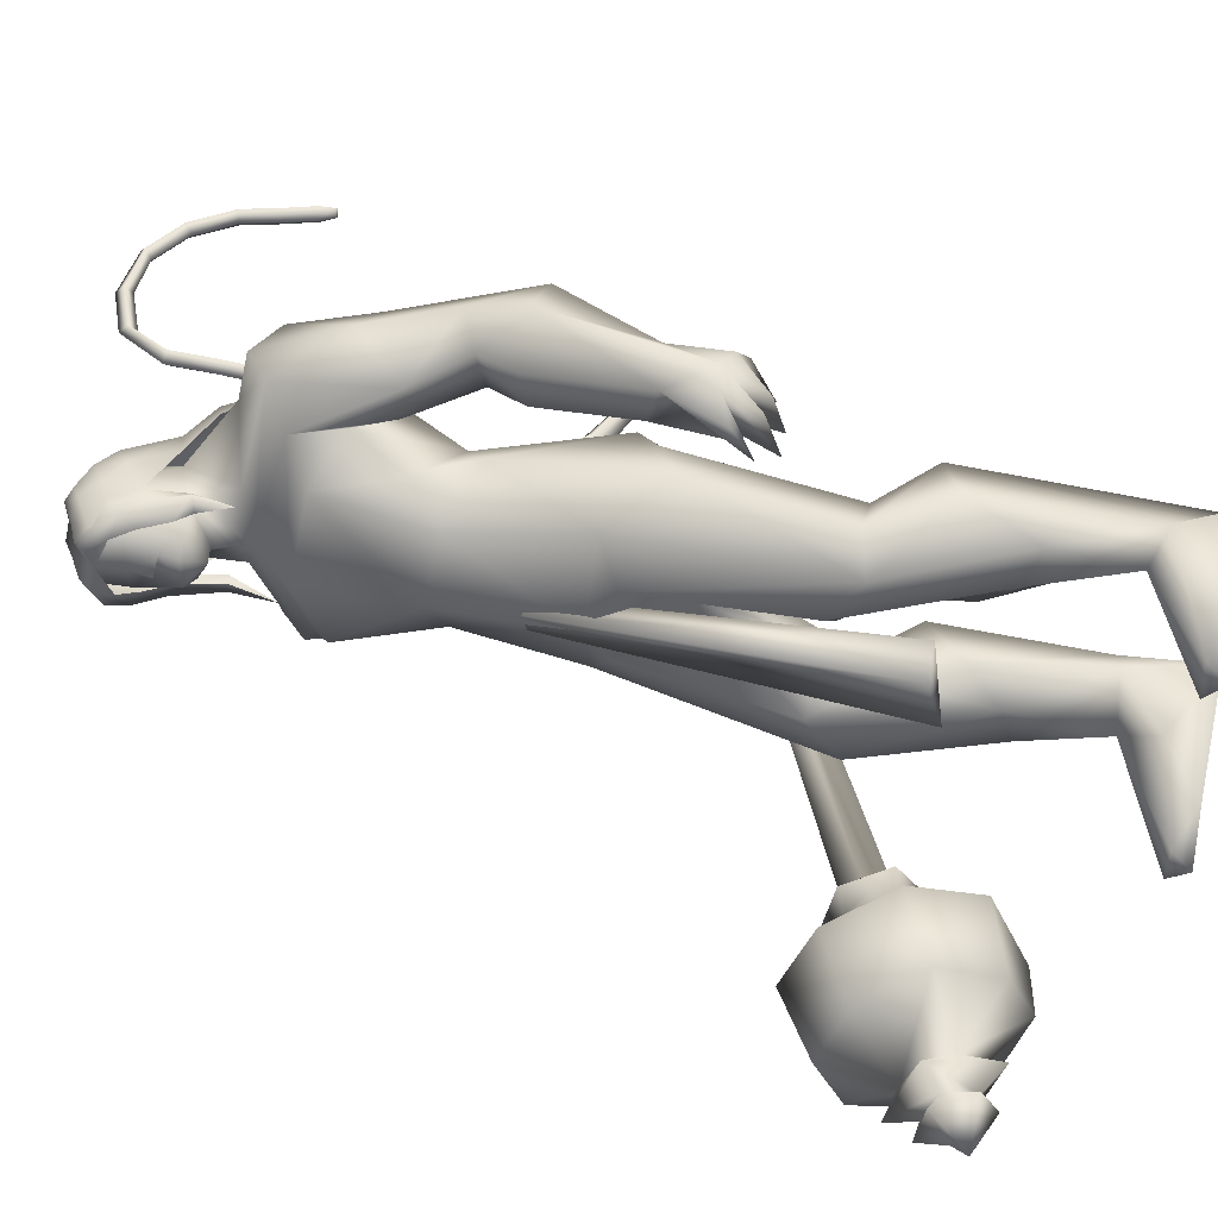
<metadata>
{"format":"obj","ext":"obj","renderer":"f3d","projection":"perspective","resolution":1024,"background":"white","views":[{"elev":46.1,"azim":103.1,"up":"+Y"}]}
</metadata>
<code>
o body_mesh15-geometry.001
v -0.4087 -0.3522 0.3526
v 0.05088 -0.1293 1.203
v -0.2544 -0.2904 0.3255
v -0.4031 -0.3277 1.497
v -0.4597 -0.7308 1.511
v -0.0735 -0.3465 1.835
v -0.1222 -0.697 1.878
v 0.1989 -0.855 1.914
v -0.08508 -0.9356 1.374
v -0.5384 -0.4615 -0.2499
v 0.1291 -0.4143 0.9592
v 0.2058 -0.2514 1.701
v 0.4953 -0.3766 2.063
v 0.2684 -0.09012 2.01
v -0.5835 -0.5679 3.128
v -0.4249 -0.1653 2.801
v -0.8353 -0.3856 3.34
v -0.7527 0.03885 3.318
v -0.6079 0.03059 4.005
v -0.7868 0.4719 3.348
v -0.4099 0.4606 4.29
v -0.1773 0.6477 4.129
v -0.4602 -0.4274 4.257
v -0.2481 -0.6298 4.13
v -0.1424 -0.8732 3.059
v 0.4562 -0.7144 1.834
v 0.07705 -0.7213 0.87
v -0.2335 -0.6755 0.1754
v 0.0398 -0.5651 0.2747
v -0.4599 -0.6698 -0.2643
v 0.4448 -1.072 -0.2388
v 0.5777 -0.4147 -0.2539
v 0.8516 -0.7002 -0.2676
v 0.8609 -0.539 -0.1276
v 0.8259 -0.8337 -0.1192
v 0.1322 -0.3882 0.01284
v 0.156 -0.6092 3.423
v 0.3384 -0.324 3.241
v 0.01132 -0.001274 2.864
v 0.2597 -0.01747 3.011
v 0.4235 -0.02718 3.396
v 0.1949 -0.4272 4.281
v 0.4382 -0.02732 4.349
v -0.01597 -0.6542 4.516
v -0.6218 0.0312 4.64
v 0.05939 0.6453 4.517
v -0.02469 0.8571 4.919
v -0.7295 0.7324 5.203
v -0.5076 0.6671 4.74
v -0.7577 0.8952 4.91
v -0.6198 1.045 5.451
v -0.7708 1.127 4.886
v -0.2373 1.142 5.549
v -0.238 0.7467 5.637
v -0.575 0.7284 5.511
v -0.1294 0.2303 5.996
v -0.2094 0.01579 6.026
v -0.6199 0.02338 5.408
v -0.8034 -0.6529 5.218
v -0.1272 -0.8526 4.915
v 0.2572 -0.6856 5.038
v 0.2407 0.3983 4.282
v 0.2234 0.5874 3.347
v 0.3557 0.2771 3.205
v -0.424 0.0204 2.948
v -0.4498 0.2084 2.821
v -0.5386 0.6257 3.159
v 0.3303 0.6496 5.049
v 0.4638 -0.01477 5.166
v 0.006607 -0.8622 5.219
v 0.2238 0.0216 5.459
v -0.1348 -1.137 5.339
v 0.07391 -0.2912 5.565
v -0.2889 -0.7238 5.636
v -0.1159 -0.196 5.996
v -0.6364 -0.6682 5.52
v 0.1646 -0.2179 5.896
v 0.2879 0.02971 5.703
v 0.1481 0.2711 5.892
v 0.3365 0.2773 5.798
v 0.1429 0.3154 6.264
v 0.2349 0.3328 6.223
v -0.1657 0.1191 6.353
v 0.064 0.3231 5.563
v 0.09584 0.8512 5.234
v -0.1592 0.8755 4.615
v -0.1418 1.127 4.59
v -0.7287 0.8789 4.216
v -0.4052 1.002 4.158
v -0.6673 0.8634 3.814
v -0.9319 0.9884 4.558
v -0.9577 1.117 3.793
v -0.9541 1.382 3.903
v -0.5075 1.584 3.923
v -0.5959 1.427 4.329
v -0.4341 1.303 4.939
v -0.02878 1.142 5.371
v -0.3685 1.272 4.217
v -0.2272 1.066 3.872
v -0.1834 1.35 3.906
v -0.432 1.071 3.248
v -0.462 1.299 2.812
v -0.538 1.428 3.149
v -0.1495 1.172 3.17
v -0.5208 1.433 2.64
v -0.4103 1.56 2.704
v -0.2626 1.589 2.764
v -0.08551 1.476 3.075
v -0.4007 0.9699 2.964
v -0.2106 1.062 2.627
v -0.2263 1.244 2.898
v 0.05107 1.183 2.495
v -0.09542 1.562 2.74
v -0.2095 1.19 2.367
v -0.2647 1.403 2.462
v 0.07652 1.428 2.632
v -0.1199 1.396 2.481
v -0.05668 1.145 2.359
v -0.402 1.235 2.458
v -0.06911 -0.1809 6.336
v 0.354 -0.2058 5.789
v 0.4508 0.04532 5.668
v 0.5651 0.1628 5.798
v 0.5592 -0.0815 5.8
v 0.5267 -0.189 6.134
v 0.1554 -0.2657 6.188
v 0.5148 -0.02584 6.011
v 0.5425 0.157 5.931
v 0.5134 0.2698 6.133
v 0.5306 0.2672 6.354
v 0.6274 0.04785 6.353
v 0.5459 -0.1792 6.358
v 0.6059 0.04079 6.128
v 0.6419 0.04378 5.945
v 0.1789 -0.253 6.267
v -0.6467 -0.6021 4.782
v -0.3644 -0.8456 4.595
v -0.6906 -0.9764 5.486
v -0.9638 -0.9836 4.976
v -1.154 -0.8782 4.709
v -1.018 -0.7786 4.332
v -0.3937 -1.098 4.565
v -0.929 -1.341 4.408
v -0.7187 -1.209 4.239
v -0.9939 -1.499 3.97
v -1.381 -1.248 4.131
v -1.406 -0.9806 4.03
v -1.105 -0.7624 3.916
v -0.6199 -1.245 4.973
v -0.3201 -1.117 5.536
v -0.7389 -0.9351 4.189
v -0.7028 -1.014 3.798
v -0.6823 -1.302 3.817
v -1.363 -1.331 3.28
v -1.14 -0.9778 3.282
v -0.8927 -1.143 3.102
v -0.9215 -1.365 3.177
v -1.3 -1.518 2.82
v -1.457 -1.482 2.832
v -1.577 -1.347 2.821
v -1.44 -1.215 2.939
v -1.244 -1.209 2.905
v -1.079 -1.19 2.879
v -1.035 -1.447 2.62
v -1.166 -1.509 2.727
v -1.429 -1.337 2.544
v -1.41 -1.129 2.426
v -1.009 -1.046 2.591
v -1.13 -1.138 2.408
v -1.276 -1.095 2.347
v -1.291 -1.34 2.495
v -1.542 -1.16 2.597
v -0.2547 0.3594 1.819
v -0.2555 0.712 1.868
v -0.06904 0.8921 2.969
v 0.3241 0.6598 1.784
v 0.3504 0.3214 2.004
v 0.08759 0.06118 1.972
v 0.00722 0.2319 1.667
v -0.6015 0.3751 1.494
v -0.1884 0.1297 1.181
v -0.6726 0.4053 0.394
v -0.5327 0.3285 0.3155
v -0.6555 0.2832 -0.2596
v -0.8167 0.5331 -0.2537
v -0.7065 0.7283 -0.2646
v 0.2969 0.3605 -0.2546
v 0.2374 1.029 -0.2393
v 0.6007 0.6142 -0.2684
v 0.5899 0.7496 -0.1199
v -0.4786 0.7089 0.1737
v -0.6112 0.7817 1.511
v -0.2252 0.9452 1.355
v 0.07899 0.8333 1.866
v -0.08706 0.4044 0.9489
v -0.1151 0.7178 0.8534
v -0.2167 0.569 0.2685
v -0.1474 0.3833 0.0122
v 0.5922 0.4528 -0.1284
v -0.3605 -0.2328 -0.2592
v 0.4233 0.02235 3.766
v 0.3875 -0.1315 3.743
v 0.5687 0.1853 1.369
v 0.4927 -0.2447 1.264
v 0.3062 0.07137 3.766
v 0.3411 0.3025 1.369
f 1 2 3
f 4 2 1
f 4 5 6
f 6 5 7
f 5 8 7
f 5 9 8
f 4 1 5
f 5 1 10
f 2 11 3
f 12 11 2
f 12 13 11
f 12 14 13
f 6 14 12
f 15 6 7
f 15 16 6
f 16 15 17
f 17 15 25
f 15 7 25
f 7 8 25
f 9 26 8
f 9 27 26
f 28 27 9
f 28 29 27
f 30 31 28
f 32 31 30
f 32 33 31
f 32 34 33
f 34 29 35
f 36 29 34
f 28 35 29
f 35 28 31
f 31 33 35
f 34 35 33
f 3 29 36
f 11 29 3
f 27 29 11
f 26 27 11
f 26 11 13
f 25 8 26
f 25 26 37
f 38 37 26
f 40 38 39
f 41 38 40
f 37 38 41
f 24 42 44
f 23 24 44
f 45 19 23
f 45 21 19
f 21 47 46
f 48 47 21
f 48 49 47
f 48 50 49
f 51 50 48
f 51 52 50
f 53 51 54
f 51 55 54
f 55 51 48
f 55 57 56
f 57 55 58
f 55 48 58
f 58 48 45
f 48 21 45
f 59 45 23
f 23 44 60
f 60 44 61
f 61 44 42
f 61 42 43
f 43 41 62
f 43 42 41
f 63 41 64
f 41 40 64
f 64 40 39
f 65 66 39
f 66 65 18
f 18 65 16
f 65 39 16
f 39 38 13
f 38 26 13
f 39 13 14
f 6 39 14
f 16 39 6
f 18 16 17
f 20 175 67
f 21 46 22
f 22 46 62
f 68 62 46
f 68 43 62
f 69 43 68
f 69 61 43
f 60 61 70
f 69 70 61
f 71 70 69
f 71 72 70
f 73 72 71
f 73 74 72
f 75 74 73
f 75 76 74
f 76 58 59
f 57 58 76
f 57 76 75
f 75 73 77
f 77 73 71
f 77 71 78
f 79 78 71
f 79 80 78
f 81 82 79
f 56 81 79
f 83 81 56
f 83 56 57
f 56 79 84
f 79 71 84
f 84 71 97
f 71 85 97
f 71 69 85
f 85 69 68
f 47 85 68
f 86 85 47
f 85 86 87
f 88 89 86
f 88 90 89
f 91 90 88
f 92 90 91
f 91 93 92
f 93 52 95
f 52 93 91
f 91 88 49
f 88 86 49
f 49 86 47
f 91 49 50
f 50 52 91
f 52 96 95
f 52 51 96
f 51 53 96
f 96 53 97
f 97 53 54
f 97 54 84
f 56 84 54
f 54 55 56
f 85 87 97
f 96 97 87
f 95 96 87
f 87 86 89
f 87 89 98
f 98 89 99
f 90 99 89
f 94 98 100
f 95 98 94
f 95 87 98
f 93 95 94
f 98 99 100
f 90 101 99
f 92 101 90
f 92 102 101
f 92 103 102
f 93 103 92
f 93 94 103
f 100 99 104
f 101 104 99
f 102 103 105
f 103 106 105
f 103 107 106
f 103 94 107
f 94 108 107
f 94 100 108
f 100 104 108
f 109 110 104
f 111 110 109
f 104 110 111
f 108 104 111
f 108 111 112
f 111 113 112
f 102 111 101
f 106 111 102
f 111 106 114
f 106 115 114
f 106 107 115
f 107 108 113
f 113 108 116
f 108 112 116
f 113 116 112
f 107 113 117
f 113 118 117
f 111 118 113
f 111 107 118
f 111 114 107
f 107 114 115
f 107 117 118
f 102 119 106
f 102 105 119
f 106 119 105
f 101 111 109
f 101 109 104
f 47 68 46
f 83 57 75
f 83 75 120
f 120 75 126
f 75 77 126
f 78 121 77
f 78 122 121
f 123 122 80
f 123 124 122
f 121 124 125
f 124 121 122
f 77 121 125
f 77 125 126
f 125 124 127
f 127 124 128
f 128 124 123
f 128 123 80
f 80 122 78
f 80 129 128
f 79 129 80
f 79 82 129
f 82 130 129
f 130 131 129
f 132 125 131
f 126 125 132
f 133 125 127
f 131 125 133
f 131 133 129
f 127 134 133
f 128 134 127
f 128 133 134
f 129 133 128
f 120 126 135
f 58 45 59
f 59 23 60
f 59 60 136
f 136 60 137
f 137 60 70
f 74 150 72
f 74 138 150
f 76 138 74
f 76 59 138
f 138 59 139
f 59 136 139
f 140 139 136
f 203 206 201
f 140 136 141
f 141 136 137
f 143 144 142
f 143 145 144
f 146 145 143
f 140 147 146
f 147 140 148
f 140 141 148
f 139 140 146
f 146 143 139
f 139 143 149
f 143 142 149
f 149 142 72
f 70 72 142
f 149 72 150
f 139 149 138
f 138 149 150
f 70 142 137
f 141 137 151
f 142 151 137
f 142 144 151
f 144 152 151
f 144 153 152
f 145 153 144
f 148 151 152
f 141 151 148
f 146 154 145
f 146 147 154
f 147 148 155
f 148 152 155
f 155 152 156
f 153 156 152
f 153 157 156
f 145 157 153
f 145 158 157
f 154 158 145
f 154 159 158
f 160 159 154
f 161 162 159
f 161 155 162
f 147 155 161
f 147 161 154
f 161 160 154
f 157 163 156
f 157 164 163
f 158 164 157
f 158 165 164
f 159 166 158
f 159 167 166
f 162 167 159
f 162 158 167
f 155 163 162
f 163 168 156
f 155 168 163
f 155 156 168
f 163 165 162
f 163 169 165
f 164 169 163
f 169 164 165
f 162 165 170
f 165 171 170
f 158 171 165
f 158 170 171
f 162 170 158
f 158 166 167
f 172 159 160
f 161 159 172
f 161 172 160
f 66 173 39
f 67 173 66
f 67 174 173
f 67 175 174
f 64 176 63
f 64 177 176
f 39 177 64
f 39 178 177
f 173 178 39
f 173 179 178
f 180 179 173
f 180 181 179
f 182 181 180
f 182 183 181
f 182 184 183
f 185 184 182
f 186 184 185
f 186 187 184
f 188 187 186
f 188 189 187
f 188 191 190
f 186 191 188
f 186 185 191
f 192 185 182
f 185 192 191
f 192 193 191
f 180 192 182
f 192 194 193
f 192 174 194
f 192 173 174
f 192 180 173
f 174 175 194
f 175 176 194
f 175 63 176
f 179 177 178
f 195 177 179
f 176 177 195
f 193 194 176
f 193 176 196
f 176 195 196
f 195 183 197
f 183 198 197
f 183 184 198
f 184 187 198
f 198 187 199
f 187 189 199
f 190 197 199
f 191 197 190
f 191 196 197
f 191 193 196
f 196 195 197
f 197 198 199
f 188 190 189
f 199 189 190
f 181 183 195
f 179 181 195
f 67 66 20
f 18 20 66
f 36 34 32
f 200 36 32
f 3 36 200
f 1 3 200
f 10 1 200
f 200 30 10
f 200 32 30
f 30 28 10
f 10 28 5
f 5 28 9
f 4 6 12
f 4 12 2
f 202 203 201
f 202 204 203
f 202 205 206
f 202 206 204
f 204 206 203
f 201 205 202
f 206 205 201
f 19 18 17
f 19 20 18
f 21 20 19
f 20 21 22
f 23 19 17
f 17 24 23
f 17 25 24
f 42 37 41
f 24 37 42
f 24 25 37
f 62 41 63
f 20 22 175
f 22 63 175
f 22 62 63
o Cylinder_Cylinder.001
v 1.123 -0.9472 1.576
v -2.067 -1.09 2.998
v 1.046 -0.9946 1.421
v -1.941 -1.189 3.05
v 1.028 -1.193 1.39
v 1.134 -1.268 1.6
v -1.923 -1.063 3.115
v 1.175 -1.113 1.678
v -2.063 -0.9859 3.067
v -2.058 -1.244 3.069
v -1.979 -1.159 3.218
v -2.18 -1.072 3.177
v -2.193 -1.084 3.151
v -2.198 -1.113 3.14
v -2.193 -1.142 3.151
v -2.18 -1.154 3.177
v -2.167 -1.142 3.203
v -2.161 -1.113 3.213
v -2.055 -1.02 3.199
v 1.103 -0.8066 1.393
v 1.015 -1.113 1.211
v 1.103 -1.42 1.393
v 1.307 -1.244 1.775
v 1.261 -0.8867 1.7
v 1.269 -0.8787 1.442
v 1.169 -0.9988 1.25
v 1.192 -1.28 1.294
v 1.318 -1.331 1.546
v 1.361 -1.009 1.64
v 1.213 -1.113 0.7532
v 1.551 -1.813 1.301
v 1.88 -1.101 1.931
v 1.36 -0.6023 0.8249
v 1.358 -1.627 0.8425
v 1.819 -1.624 1.738
v 1.803 -0.5991 1.729
v 1.551 -0.4133 1.301
v 1.403 -1.113 0.5517
v 1.867 -0.664 0.6386
v 1.751 -1.107 0.4679
v 1.856 -1.564 0.6315
v 2.041 -1.773 1.054
v 2.271 -1.563 1.441
v 2.339 -1.119 1.636
v 2.27 -0.6627 1.455
v 2.041 -0.454 1.054
v 2.268 -0.8881 0.8596
v 2.199 -1.113 0.7217
v 2.268 -1.338 0.8596
v 2.41 -1.113 1.141
v 2.444 -0.7681 1.034
v 2.216 -0.95 0.5665
v 2.297 -1.458 0.7424
v 2.537 -1.277 1.204
v 2.5 -0.9374 0.8928
v 2.396 -1.044 0.6898
v 2.438 -1.289 0.7733
v 2.546 -1.172 0.9941
v 2.496 -0.8774 0.6887
v 2.437 -1.113 0.5707
v 2.505 -1.351 0.6981
v 2.664 -1.227 1.014
v 2.632 -0.9336 0.9582
v 2.759 -1.118 0.6911
v 2.662 -1.167 0.6823
v 2.716 -1.113 0.8057
f 210 212 213
f 209 211 208
f 211 212 210
f 222 216 217
f 207 230 226
f 214 207 213
f 213 215 225
f 215 218 225
f 213 225 217
f 210 213 217
f 210 217 216
f 210 216 208
f 225 218 224
f 220 208 221
f 215 208 220
f 226 230 235
f 215 219 218
f 207 214 230
f 211 209 227
f 228 227 232
f 209 207 226
f 229 228 234
f 243 242 251
f 227 226 232
f 226 231 232
f 243 235 242
f 232 236 233
f 231 243 232
f 238 234 241
f 237 233 240
f 236 232 239
f 242 238 251
f 213 207 208
f 236 244 240
f 238 241 249
f 249 241 237
f 237 240 247
f 240 244 246
f 244 239 246
f 245 239 243
f 252 251 256
f 256 249 248
f 253 256 257
f 251 250 256
f 255 247 246
f 246 245 253
f 256 255 259
f 245 252 253
f 256 260 257
f 255 254 259
f 257 260 261
f 254 253 258
f 253 257 258
f 264 260 259
f 259 258 263
f 262 258 257
f 265 269 270
f 261 264 268
f 264 263 267
f 267 263 262
f 272 268 271
f 266 265 270
f 267 266 271
f 272 271 270
f 208 211 210
f 213 208 215
f 217 225 224
f 223 217 224
f 221 216 222
f 214 212 229
f 229 212 228
f 212 211 228
f 228 211 227
f 243 231 235
f 230 229 235
f 235 229 234
f 234 228 233
f 238 235 234
f 237 234 233
f 235 238 242
f 234 237 241
f 233 236 240
f 232 243 239
f 244 236 239
f 250 249 256
f 248 247 255
f 265 261 269
f 266 262 265
f 262 261 265
f 269 268 272
f 212 214 213
f 223 222 217
f 222 220 221
f 224 222 223
f 224 218 222
f 218 219 222
f 219 220 222
f 208 216 221
f 219 215 220
f 231 226 235
f 214 229 230
f 209 226 227
f 233 228 232
f 252 243 251
f 238 250 251
f 207 209 208
f 250 238 249
f 248 249 237
f 248 237 247
f 247 240 246
f 239 245 246
f 252 245 243
f 253 252 256
f 255 256 248
f 254 255 246
f 254 246 253
f 260 256 259
f 254 258 259
f 260 264 261
f 263 264 259
f 258 262 263
f 261 262 257
f 269 272 270
f 269 261 268
f 268 264 267
f 266 267 262
f 268 267 271
f 271 266 270
o tail_mesh15-geometry
v -0.5508 0.03491 3.895
v -1.016 0.06618 3.6
v -0.561 0.1528 3.968
v -1.049 0.1623 3.676
v -0.6048 0.03614 4.072
v -1.096 0.06719 3.752
v -0.5838 -0.08174 3.972
v -1.06 -0.02894 3.674
v -1.338 0.08732 3.482
v -1.315 0.1686 3.562
v -1.301 0.08817 3.642
v -1.324 0.006913 3.565
v -1.739 0.1228 3.829
v -1.667 0.1894 3.853
v -1.604 0.1234 3.879
v -1.67 0.05679 3.859
v -1.697 0.1529 4.359
v -1.625 0.2195 4.35
v -1.556 0.1536 4.348
v -1.624 0.08693 4.357
v -1.537 0.1871 4.929
v -1.474 0.2537 4.897
v -1.41 0.1878 4.872
v -1.471 0.1211 4.903
v -1.193 0.2205 5.436
v -1.141 0.2871 5.409
v -1.079 0.2212 5.387
v -1.137 0.1545 5.415
v -1.064 0.2557 6.063
v -1.007 0.3223 6.071
v -0.9414 0.2564 6.082
v -1.007 0.1897 6.078
v -1.169 0.2867 6.634
v -1.151 0.3533 6.689
v -1.135 0.2874 6.75
v -1.157 0.2207 6.692
v -1.815 0.3214 6.763
v -1.849 0.3881 6.809
v -1.889 0.3221 6.859
v -1.855 0.2554 6.807
v -2.262 0.3544 6.326
v -2.317 0.4211 6.336
v -2.38 0.3551 6.344
v -2.32 0.2884 6.33
v -2.368 0.382 5.818
v -2.432 0.4487 5.832
v -2.499 0.3827 5.839
v -2.434 0.316 5.825
v -2.424 0.3887 5.708
v -2.462 0.4281 5.717
v -2.501 0.3891 5.721
v -2.463 0.3497 5.712
v -1.066 0.2381 5.743
v -1.001 0.1721 5.752
v -0.9362 0.2388 5.754
v -1.002 0.3047 5.745
v -1.5 0.304 6.774
v -1.488 0.2381 6.829
v -1.472 0.3047 6.89
v -1.481 0.3707 6.827
v -1.051 0.2712 6.382
v -0.9997 0.2052 6.39
v -0.9399 0.2719 6.398
v -0.9989 0.3378 6.383
v -1.646 0.17 4.661
v -1.576 0.104 4.657
v -1.511 0.1707 4.646
v -1.578 0.2366 4.649
v -1.739 0.1378 4.095
v -1.671 0.07186 4.095
v -1.605 0.1385 4.088
v -1.672 0.2045 4.088
v -1.377 0.2038 5.182
v -1.309 0.1378 5.153
v -1.251 0.2045 5.121
v -1.313 0.2704 5.147
v -2.096 0.3379 6.582
v -2.137 0.2719 6.626
v -2.176 0.3386 6.676
v -2.131 0.4046 6.63
v -2.312 0.3682 6.065
v -2.373 0.3022 6.067
v -2.438 0.3689 6.08
v -2.371 0.4349 6.074
v -1.627 0.105 3.596
v -1.606 0.03185 3.668
v -1.579 0.1058 3.735
v -1.599 0.179 3.665
v -0.7916 0.05054 3.769
v -0.8586 0.1575 3.859
v -0.9307 0.05166 3.936
v -0.8685 -0.05534 3.852
f 361 274 362
f 362 276 363
f 274 280 281
f 364 280 274
f 363 278 280
f 273 275 279
f 357 358 288
f 280 278 284
f 278 276 282
f 276 274 281
f 341 342 292
f 358 359 287
f 359 360 287
f 360 357 286
f 337 338 296
f 342 343 291
f 343 344 291
f 344 341 290
f 345 346 300
f 338 339 295
f 339 340 295
f 340 337 294
f 325 326 304
f 346 347 299
f 347 348 299
f 348 345 298
f 333 334 308
f 326 327 303
f 327 328 303
f 328 325 302
f 329 330 312
f 334 335 307
f 335 336 307
f 336 333 306
f 349 350 316
f 330 331 311
f 331 332 311
f 332 329 310
f 353 354 320
f 350 351 315
f 351 352 315
f 352 349 314
f 317 320 324
f 354 355 319
f 355 356 319
f 356 353 318
f 322 321 323
f 320 319 323
f 319 318 323
f 318 317 322
f 297 300 326
f 300 299 327
f 299 298 327
f 298 297 328
f 305 308 330
f 308 307 331
f 307 306 331
f 306 305 332
f 301 304 334
f 304 303 335
f 303 302 335
f 302 301 336
f 289 292 338
f 292 291 339
f 291 290 339
f 290 289 340
f 285 288 342
f 288 287 343
f 287 286 343
f 286 285 344
f 293 296 346
f 296 295 347
f 295 294 347
f 294 293 348
f 309 312 350
f 312 311 351
f 311 310 351
f 310 309 352
f 313 316 354
f 316 315 355
f 315 314 355
f 314 313 356
f 281 284 358
f 284 283 359
f 283 282 359
f 282 281 360
f 273 361 362
f 275 362 363
f 279 364 273
f 277 363 279
f 274 276 362
f 276 278 363
f 280 284 281
f 361 364 274
f 364 363 280
f 275 277 279
f 285 357 288
f 278 283 284
f 283 278 282
f 282 276 281
f 289 341 292
f 288 358 287
f 360 286 287
f 357 285 286
f 293 337 296
f 292 342 291
f 344 290 291
f 341 289 290
f 297 345 300
f 296 338 295
f 340 294 295
f 337 293 294
f 301 325 304
f 300 346 299
f 348 298 299
f 345 297 298
f 305 333 308
f 304 326 303
f 328 302 303
f 325 301 302
f 309 329 312
f 308 334 307
f 336 306 307
f 333 305 306
f 313 349 316
f 312 330 311
f 332 310 311
f 329 309 310
f 317 353 320
f 316 350 315
f 352 314 315
f 349 313 314
f 321 317 324
f 320 354 319
f 356 318 319
f 353 317 318
f 321 324 323
f 324 320 323
f 318 322 323
f 317 321 322
f 325 297 326
f 326 300 327
f 298 328 327
f 297 325 328
f 329 305 330
f 330 308 331
f 306 332 331
f 305 329 332
f 333 301 334
f 334 304 335
f 302 336 335
f 301 333 336
f 337 289 338
f 338 292 339
f 290 340 339
f 289 337 340
f 341 285 342
f 342 288 343
f 286 344 343
f 285 341 344
f 345 293 346
f 346 296 347
f 294 348 347
f 293 345 348
f 349 309 350
f 350 312 351
f 310 352 351
f 309 349 352
f 353 313 354
f 354 316 355
f 314 356 355
f 313 353 356
f 357 281 358
f 358 284 359
f 282 360 359
f 281 357 360
f 275 273 362
f 277 275 363
f 364 361 273
f 363 364 279
o hair_mesh18-geometry
v -0.01688 -0.3178 6.361
v 0.1134 -0.3585 6.266
v 0.1374 -0.3039 6.467
v -0.2532 -0.3109 6.042
v 0.04158 -0.4563 5.937
v -0.2444 -0.5415 5.79
v -0.523 -0.362 5.893
v -0.4918 -0.5374 5.57
v -0.6686 -0.3962 5.636
v -0.722 -0.392 5.448
v -0.9501 -0.0132 5.422
v -0.8429 0.06447 5.684
v -0.6939 0.3902 5.63
v -0.5473 0.3674 5.887
v -0.5266 0.5414 5.562
v -0.2811 0.5631 5.78
v -0.2753 0.3365 6.035
v -0.3965 0.07933 6.091
v -0.6334 -0.000287 5.926
v -0.2091 -0.0255 6.393
v -0.04026 0.3667 6.354
v -0.01095 -0.02784 6.553
v 0.1145 0.3659 6.46
v 0.2654 0.3048 6.541
v 0.3141 0.2249 6.59
v 0.3478 0.1018 6.565
v 0.3305 -0.09758 6.618
v 0.2839 -0.2373 6.546
v 0.2628 -0.3121 6.365
v 0.2898 -0.3243 6.112
v 0.3963 -0.2904 6.298
v 0.5327 -0.3389 6.153
v 0.3639 -0.3951 5.996
v 0.1711 -0.3206 5.673
v 0.2779 -0.3618 5.64
v 0.2378 -0.4272 5.336
v 0.2868 -0.2807 5.627
v 0.4073 -0.2163 5.887
v 0.5428 -0.1985 6.082
v 0.6199 -0.1773 6.214
v 0.6341 -0.2733 6.283
v 0.5419 -0.172 6.369
v 0.4173 -0.2442 6.459
v 0.4795 -0.07732 6.519
v 0.6131 0.1201 6.386
v 0.4685 0.2229 6.495
v 0.3889 0.3472 6.455
v 0.2391 0.3805 6.358
v 0.3739 0.3667 6.291
v 0.5271 0.2602 6.364
v 0.627 0.2213 6.418
v 0.6451 0.04673 6.306
v 0.6371 -0.07644 6.421
v 0.6949 -0.103 6.332
v 0.6845 0.2012 6.329
v 0.6047 0.2675 6.21
v 0.6121 0.3718 6.277
v 0.5067 0.4213 6.145
v 0.5133 0.2967 6.067
v 0.3902 0.2845 5.882
v 0.3369 0.3977 5.988
v 0.2654 0.389 6.105
v 0.087 0.4143 6.258
v 0.008924 0.4996 5.927
v 0.1853 0.3359 5.827
v 0.29 0.4244 5.786
v 0.3061 0.2945 5.775
v 0.2604 0.3609 5.53
v -0.7468 0.3798 5.442
f 365 366 367
f 368 366 365
f 368 369 366
f 368 370 369
f 371 370 368
f 371 372 370
f 373 372 371
f 374 372 373
f 373 375 374
f 376 375 373
f 376 377 375
f 378 377 376
f 377 378 379
f 378 380 379
f 378 381 380
f 378 382 381
f 382 378 383
f 383 378 376
f 383 376 371
f 371 376 373
f 382 383 371
f 382 371 368
f 384 382 368
f 384 381 382
f 384 385 381
f 386 385 384
f 385 386 387
f 387 386 388
f 388 386 389
f 389 386 390
f 390 386 391
f 386 392 391
f 386 367 392
f 386 365 367
f 386 384 365
f 384 368 365
f 367 393 392
f 367 366 393
f 366 394 393
f 369 394 366
f 393 394 395
f 394 396 395
f 394 397 396
f 398 397 394
f 398 399 397
f 398 400 399
f 399 400 401
f 402 399 401
f 397 399 402
f 396 397 402
f 396 402 403
f 404 396 403
f 405 396 404
f 395 396 405
f 406 395 405
f 395 406 407
f 408 407 406
f 408 391 407
f 390 391 408
f 409 390 408
f 410 390 409
f 389 390 410
f 411 389 410
f 411 388 389
f 388 411 412
f 412 411 413
f 411 414 413
f 411 410 414
f 410 415 414
f 410 409 415
f 415 409 416
f 417 416 409
f 417 418 416
f 417 405 418
f 417 406 405
f 408 406 417
f 409 408 417
f 418 405 404
f 418 404 416
f 415 416 419
f 419 416 420
f 419 420 421
f 421 420 422
f 420 423 422
f 422 423 424
f 425 422 424
f 426 422 425
f 426 413 422
f 412 413 426
f 427 412 426
f 387 412 427
f 387 388 412
f 385 387 427
f 381 385 427
f 381 427 428
f 428 427 426
f 381 428 380
f 413 421 422
f 413 414 421
f 414 415 421
f 415 419 421
f 429 426 425
f 429 425 430
f 425 424 430
f 424 431 430
f 430 431 432
f 429 430 432
f 391 392 407
f 392 393 407
f 393 395 407
f 433 377 379
f 377 433 375

</code>
